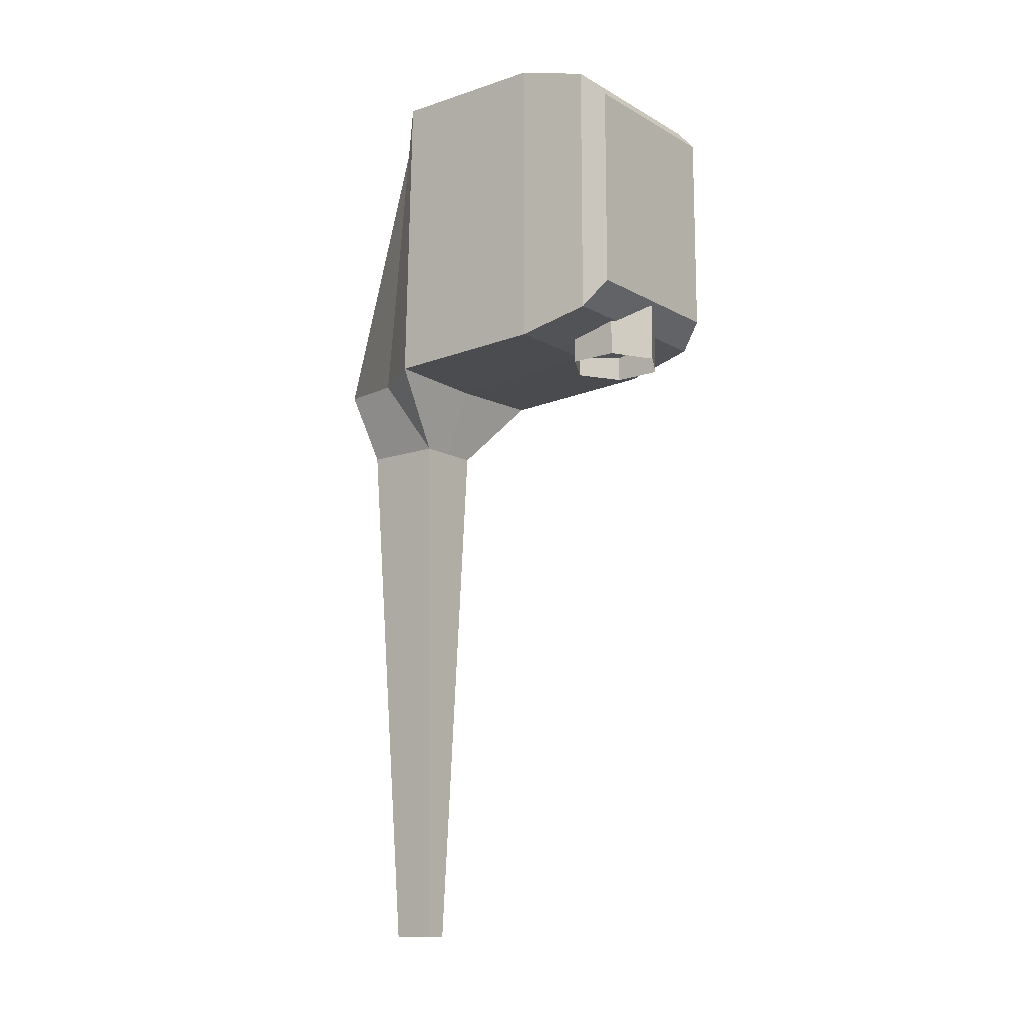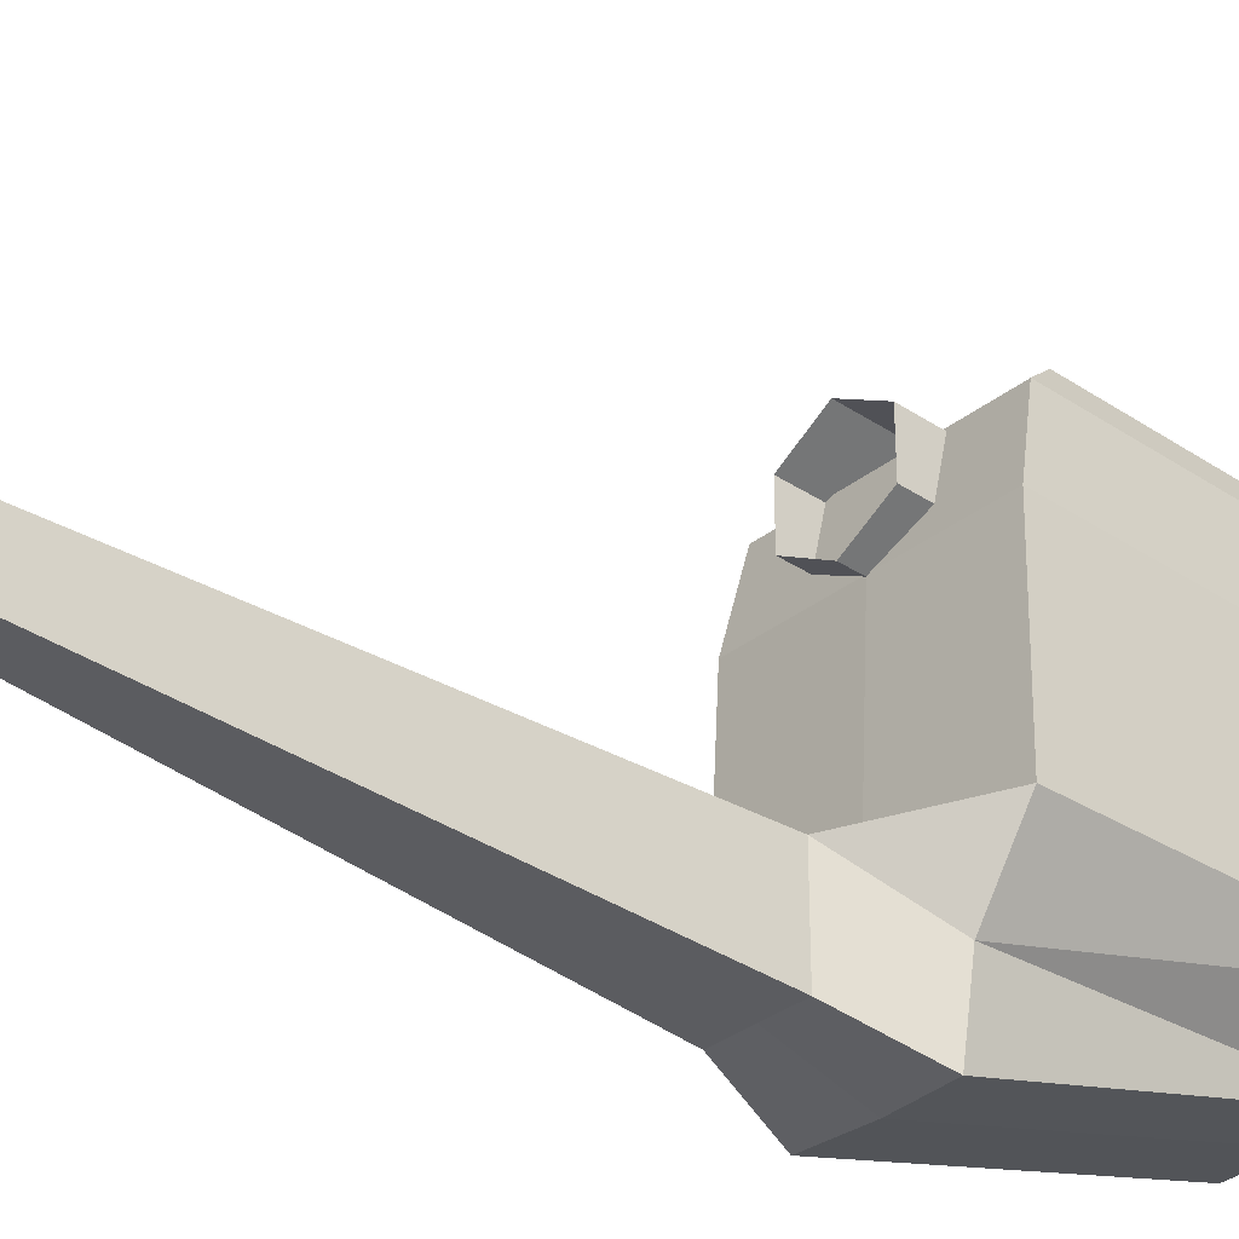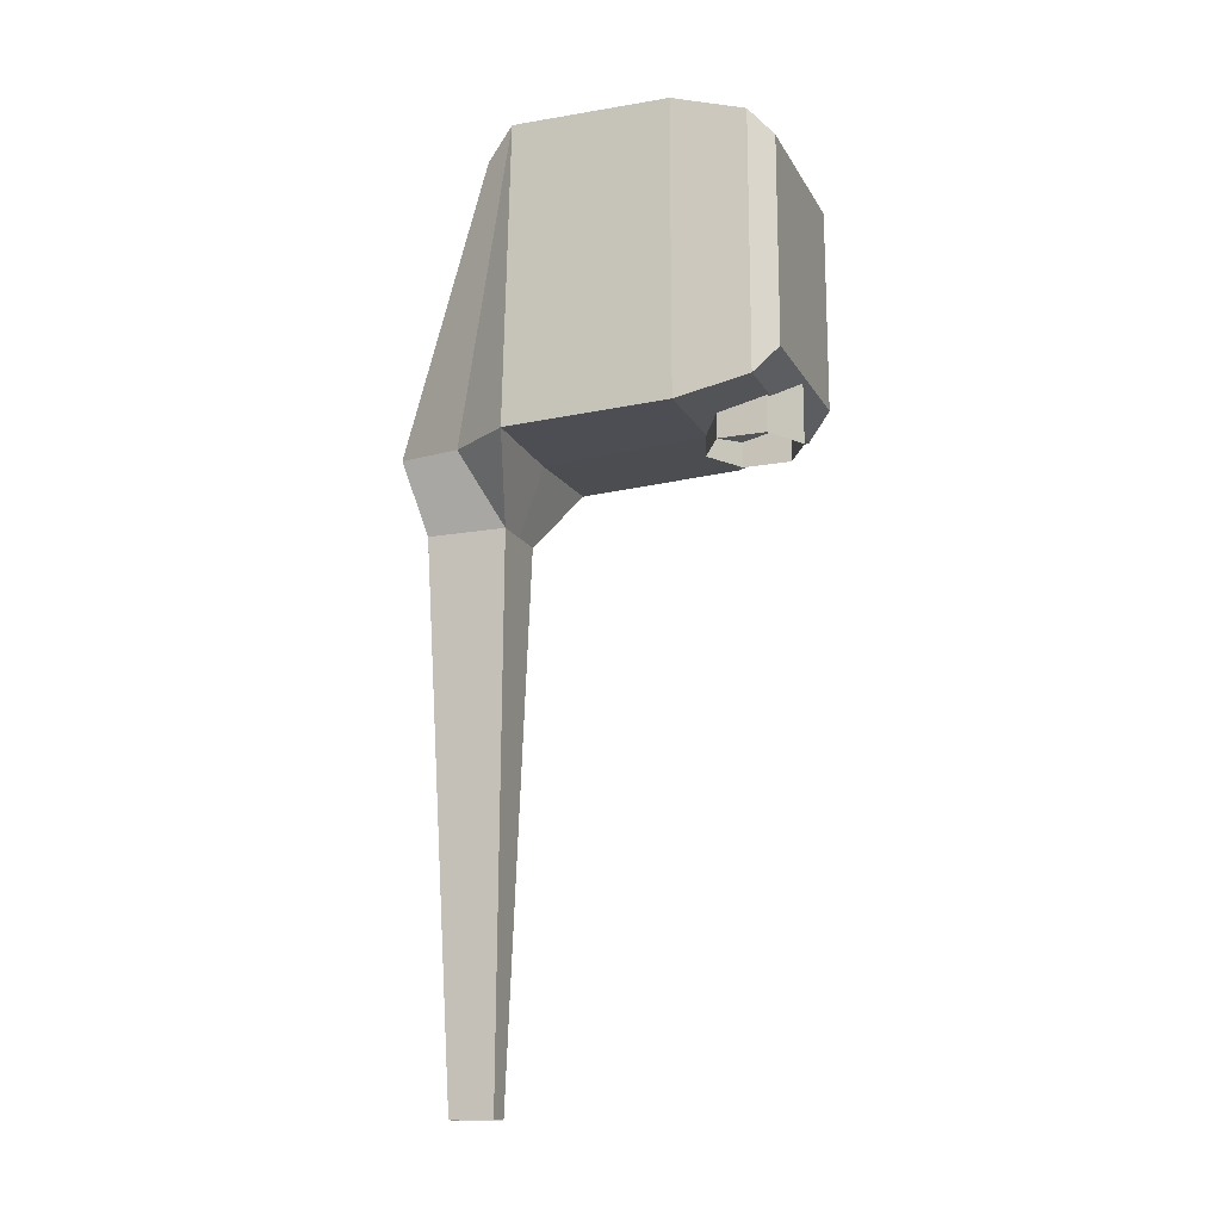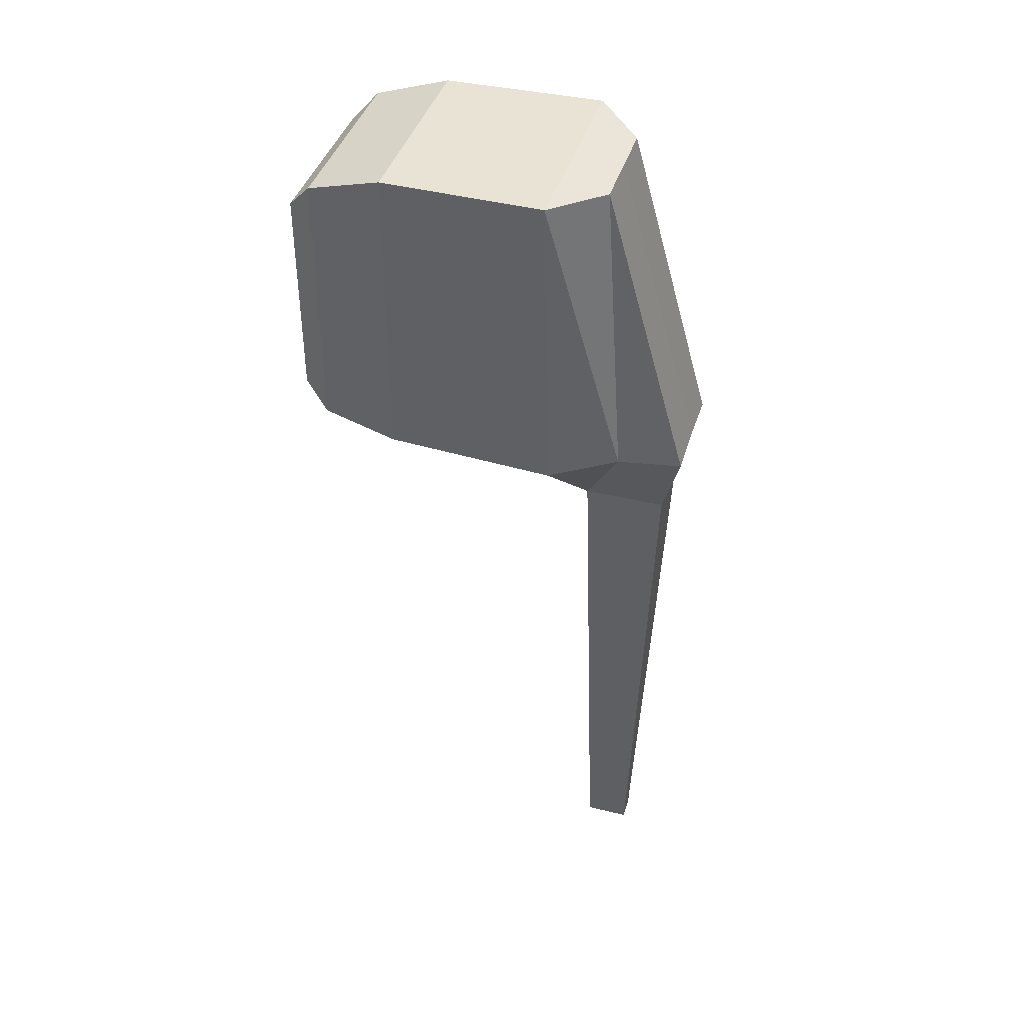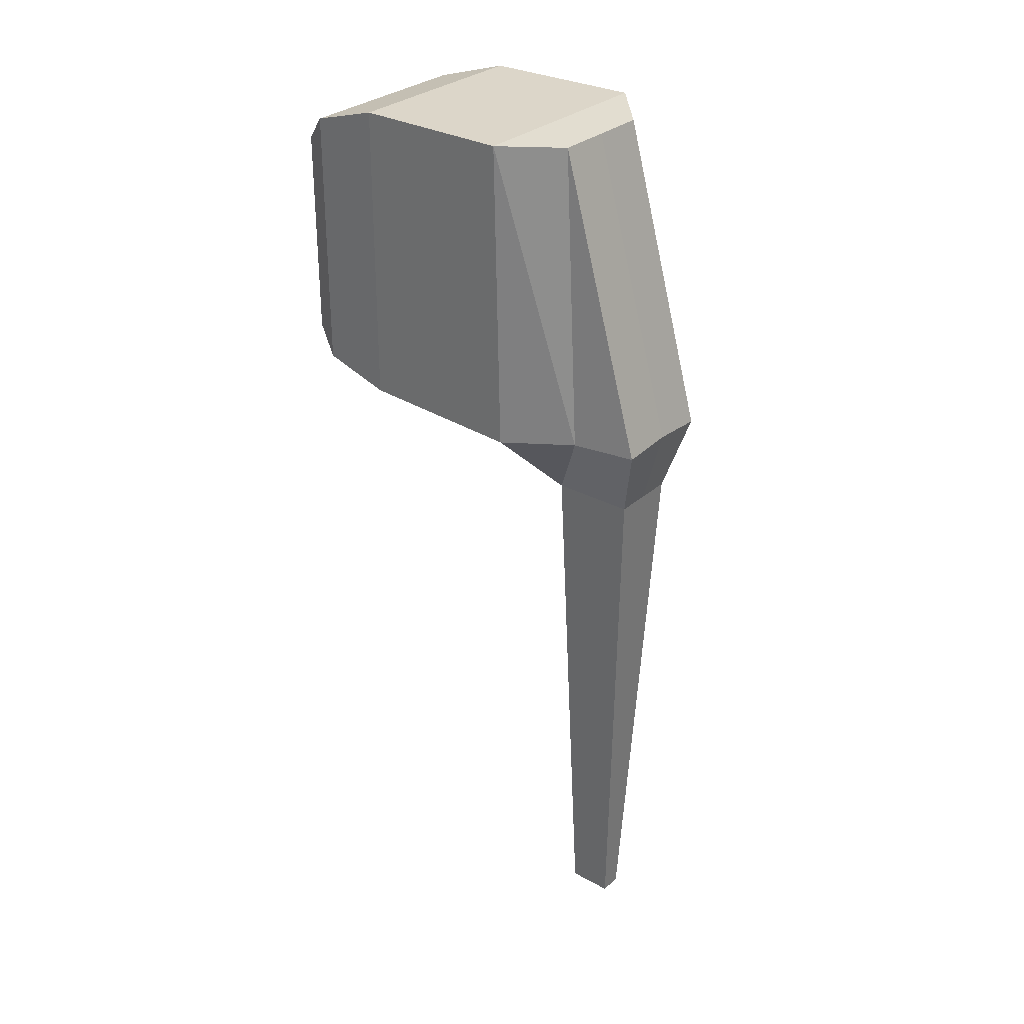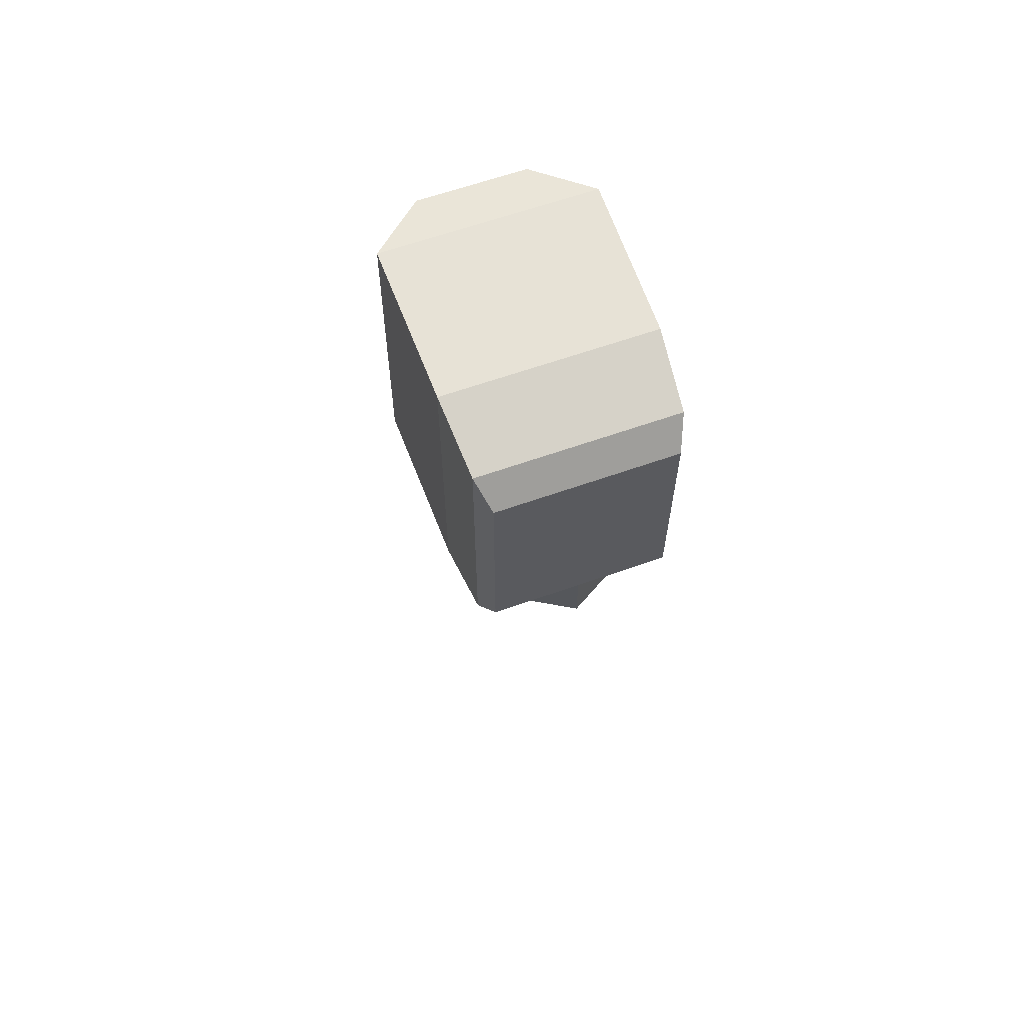
<metadata>
{"format":"obj","ext":"obj","renderer":"f3d","projection":"perspective","resolution":1024,"background":"white","views":[{"elev":-12.9,"azim":-51.7,"up":"+Y"},{"elev":-33.1,"azim":47.3,"up":"+Z"},{"elev":-15.8,"azim":-69.6,"up":"+Y"},{"elev":41.2,"azim":106.5,"up":"+Y"},{"elev":30.2,"azim":128.4,"up":"+Y"},{"elev":63.0,"azim":-19.7,"up":"+Y"}]}
</metadata>
<code>
o Cube.001
v -0.000782 0.8759 -2.331
v -0.000782 1.126 -2.331
v -0.000782 0.8759 -2.395
v -0.000782 1.126 -2.395
v 0.05508 0.8751 -2.298
v 0.05508 1.126 -2.298
v 0.1109 0.8751 -2.331
v 0.1109 1.126 -2.331
v 0.1109 0.8751 -2.395
v 0.1109 1.126 -2.395
v 0.05508 0.8751 -2.427
v 0.05508 1.126 -2.427
v 0.193 1.308 -2.426
v 0.193 0.9022 -2.426
v 0.1714 0.9607 -2.294
v 0.1714 1.243 -2.294
v 0.185 0.9252 -2.327
v 0.185 1.279 -2.327
v 0.1973 1.308 -2.639
v 0.1973 0.8934 -2.649
v 0.127 1.301 -2.703
v 0.1009 0.7952 -2.682
v 0.127 0.8934 -2.818
v 0.1412 0.8934 -2.733
v 0.1009 0.7952 -2.791
v 0.07019 0.0622 -2.7
v 0.07019 0.0622 -2.759
v 0.05508 1.308 -2.426
v 0.05508 0.9022 -2.426
v -0.08281 1.308 -2.426
v -0.08281 0.9022 -2.426
v -0.06121 0.9607 -2.294
v -0.06121 1.243 -2.294
v -0.07486 0.9252 -2.327
v -0.07486 1.279 -2.327
v 0.05508 0.9252 -2.327
v 0.05508 1.279 -2.327
v 0.05508 0.9607 -2.294
v 0.05508 1.243 -2.294
v 0.05508 1.308 -2.639
v 0.05508 0.8889 -2.649
v -0.08715 1.308 -2.639
v -0.08715 0.8934 -2.649
v 0.05508 1.301 -2.703
v 0.05508 0.8978 -2.818
v -0.01682 1.301 -2.703
v 0.009269 0.7952 -2.682
v 0.05508 0.7952 -2.682
v -0.01682 0.8934 -2.818
v -0.03108 0.8934 -2.733
v 0.05508 0.7952 -2.791
v 0.009269 0.7952 -2.791
v 0.03996 0.0622 -2.7
v 0.05508 0.0622 -2.7
v 0.05508 0.0622 -2.759
v 0.03996 0.0622 -2.759
f 5 6 2 1
f 1 2 4 3
f 3 4 12 11
f 2 6 8 10 12 4
f 5 7 8 6
f 7 9 10 8
f 9 11 12 10
f 24 20 22
f 38 15 16 39
f 23 21 24
f 13 14 20 19
f 36 17 15 38
f 18 17 14 13
f 18 37 39 16
f 13 28 37 18
f 45 23 25 51
f 13 19 40 28
f 29 14 17 36
f 20 14 29 41
f 22 48 54 26
f 40 19 21 44
f 20 41 48 22
f 19 20 24
f 51 25 27 55
f 44 21 23 45
f 22 26 27 25
f 17 18 16 15
f 34 32 33 35
f 38 39 33 32
f 30 42 43 31
f 36 38 32 34
f 35 30 31 34
f 35 33 39 37
f 30 35 37 28
f 45 51 52 49
f 30 28 40 42
f 29 36 34 31
f 43 41 29 31
f 47 53 54 48
f 40 44 46 42
f 43 47 48 41
f 21 19 24
f 51 55 56 52
f 44 45 49 46
f 25 23 24 22
f 47 52 56 53
f 50 49 52 47
f 50 47 43
f 43 42 50
f 50 42 46 49

</code>
